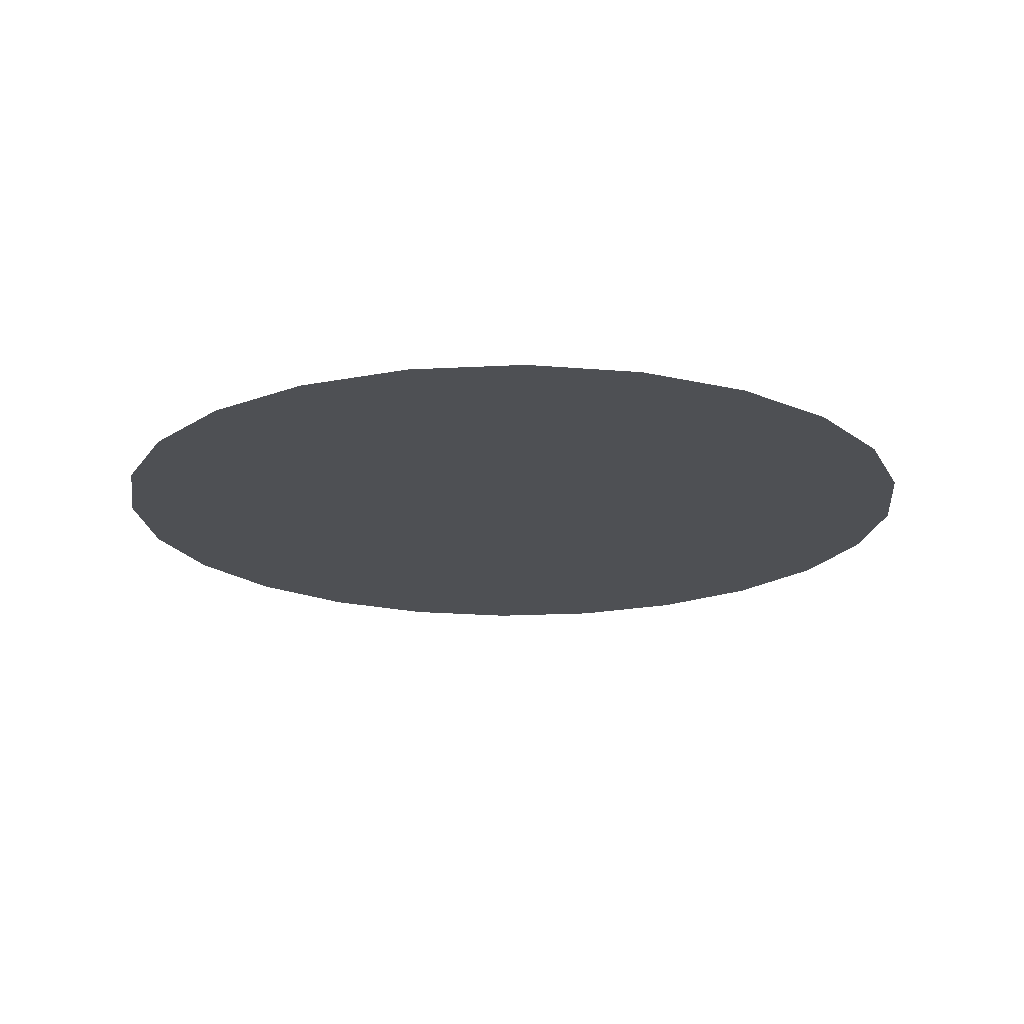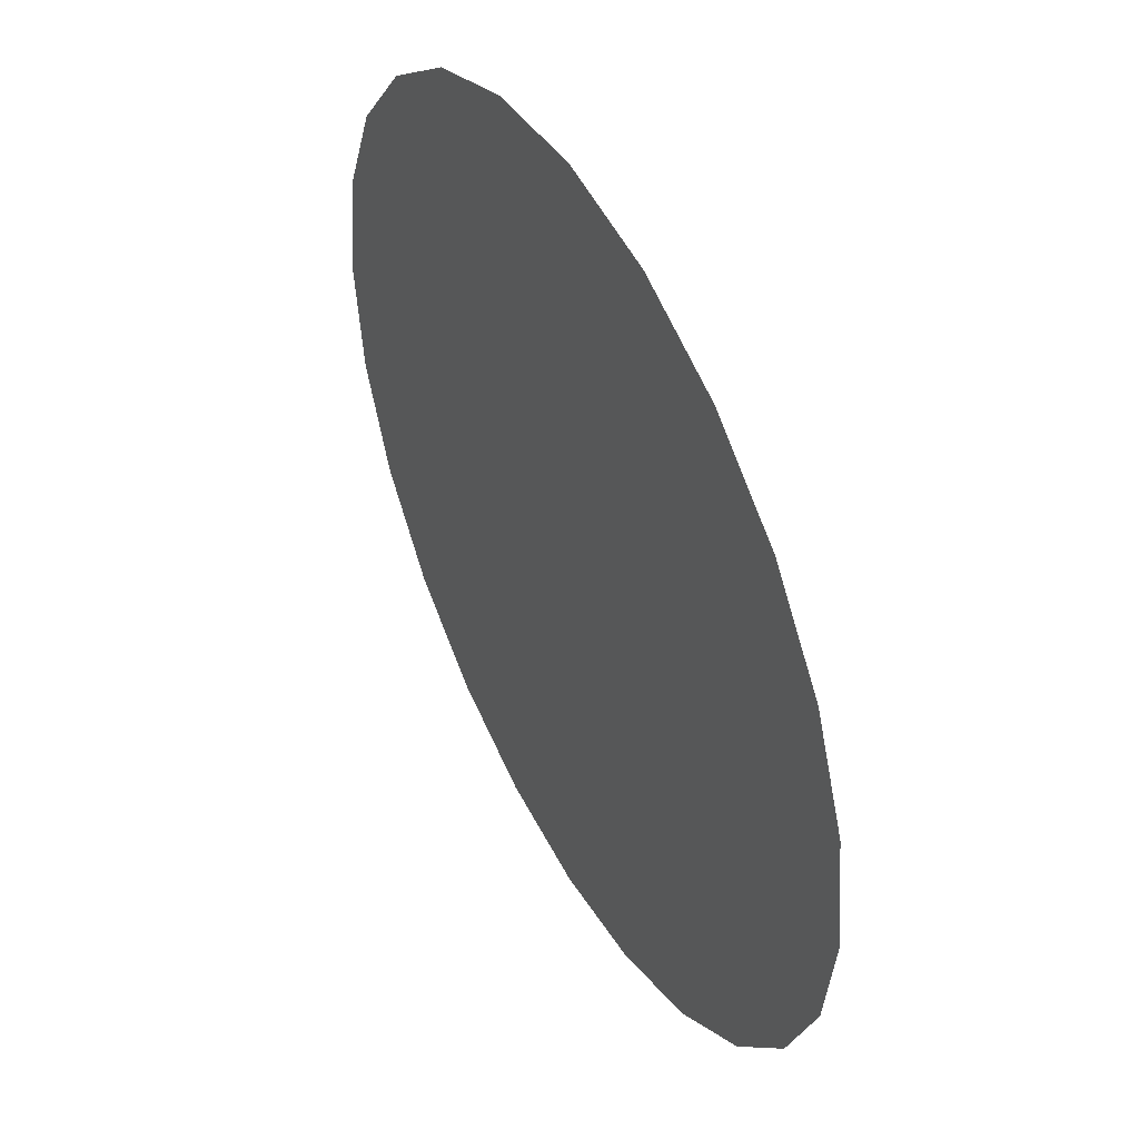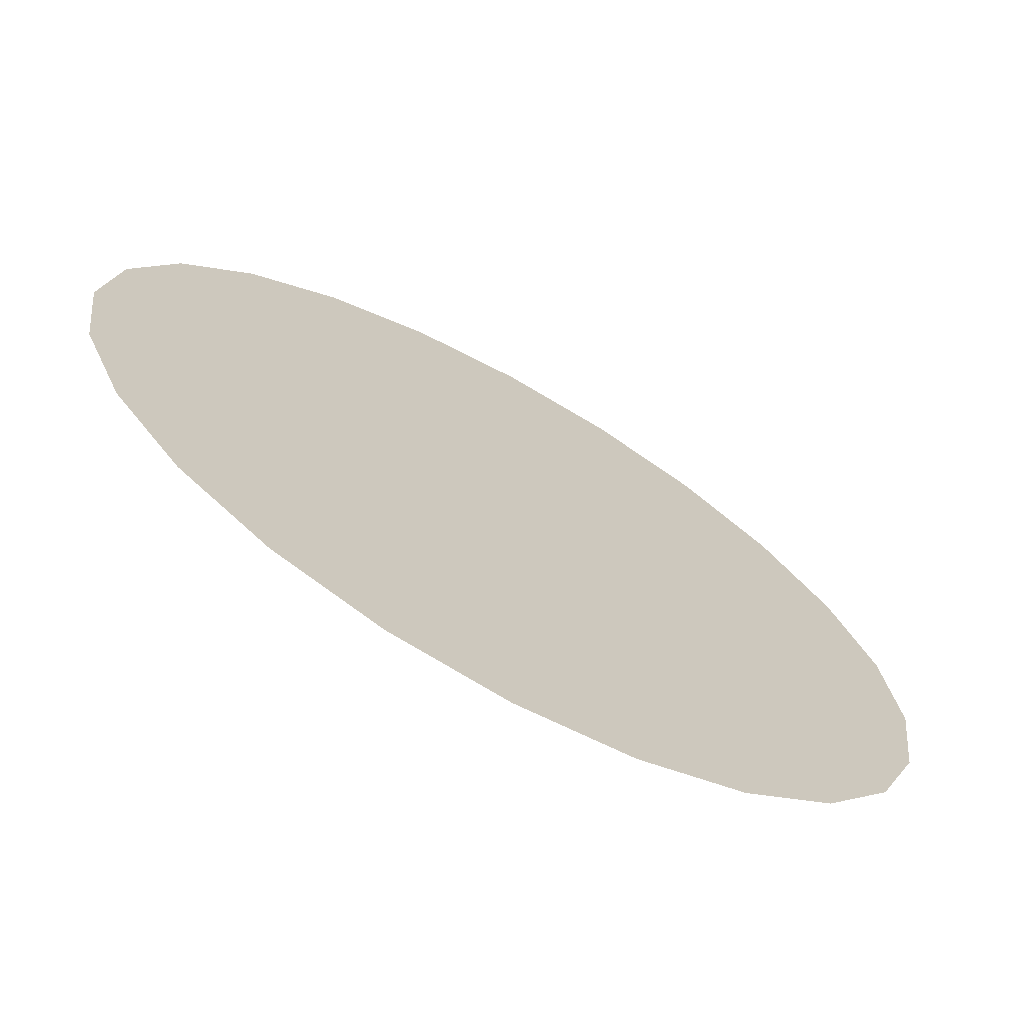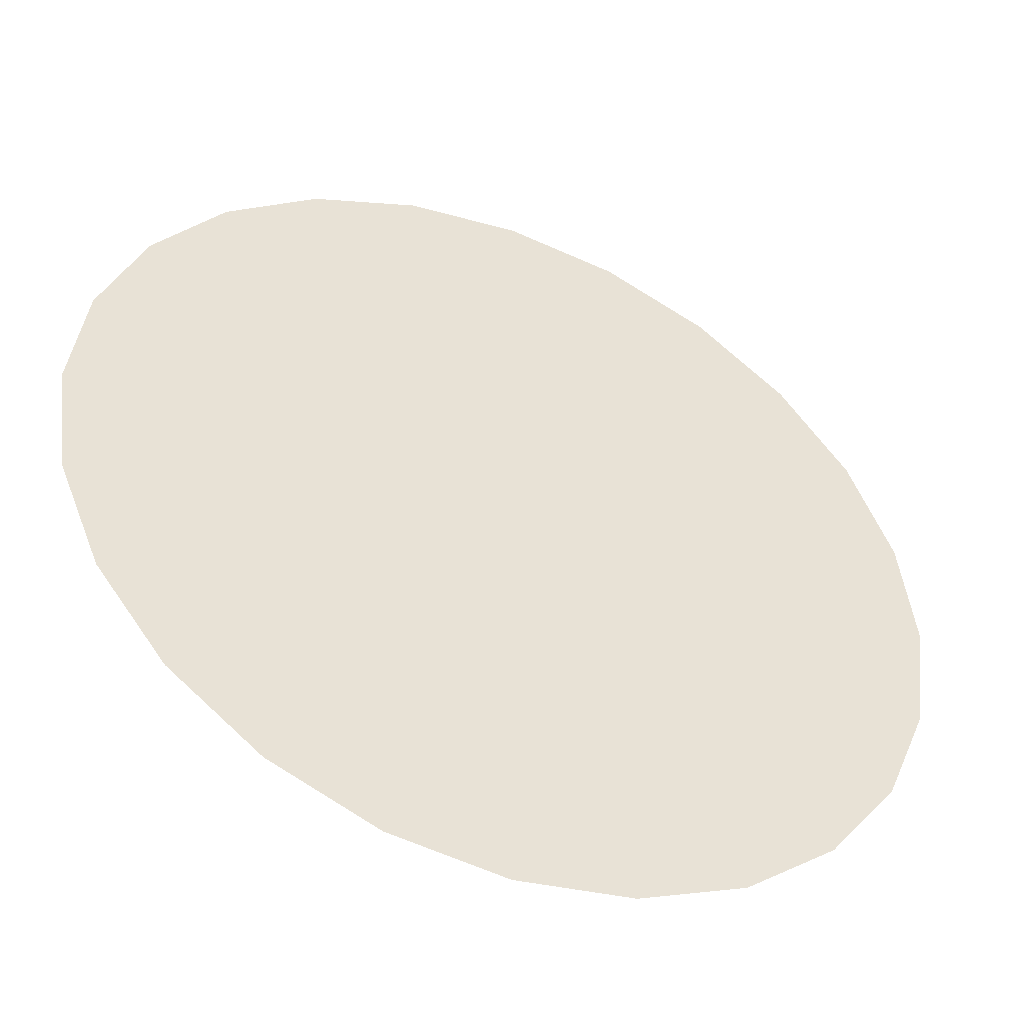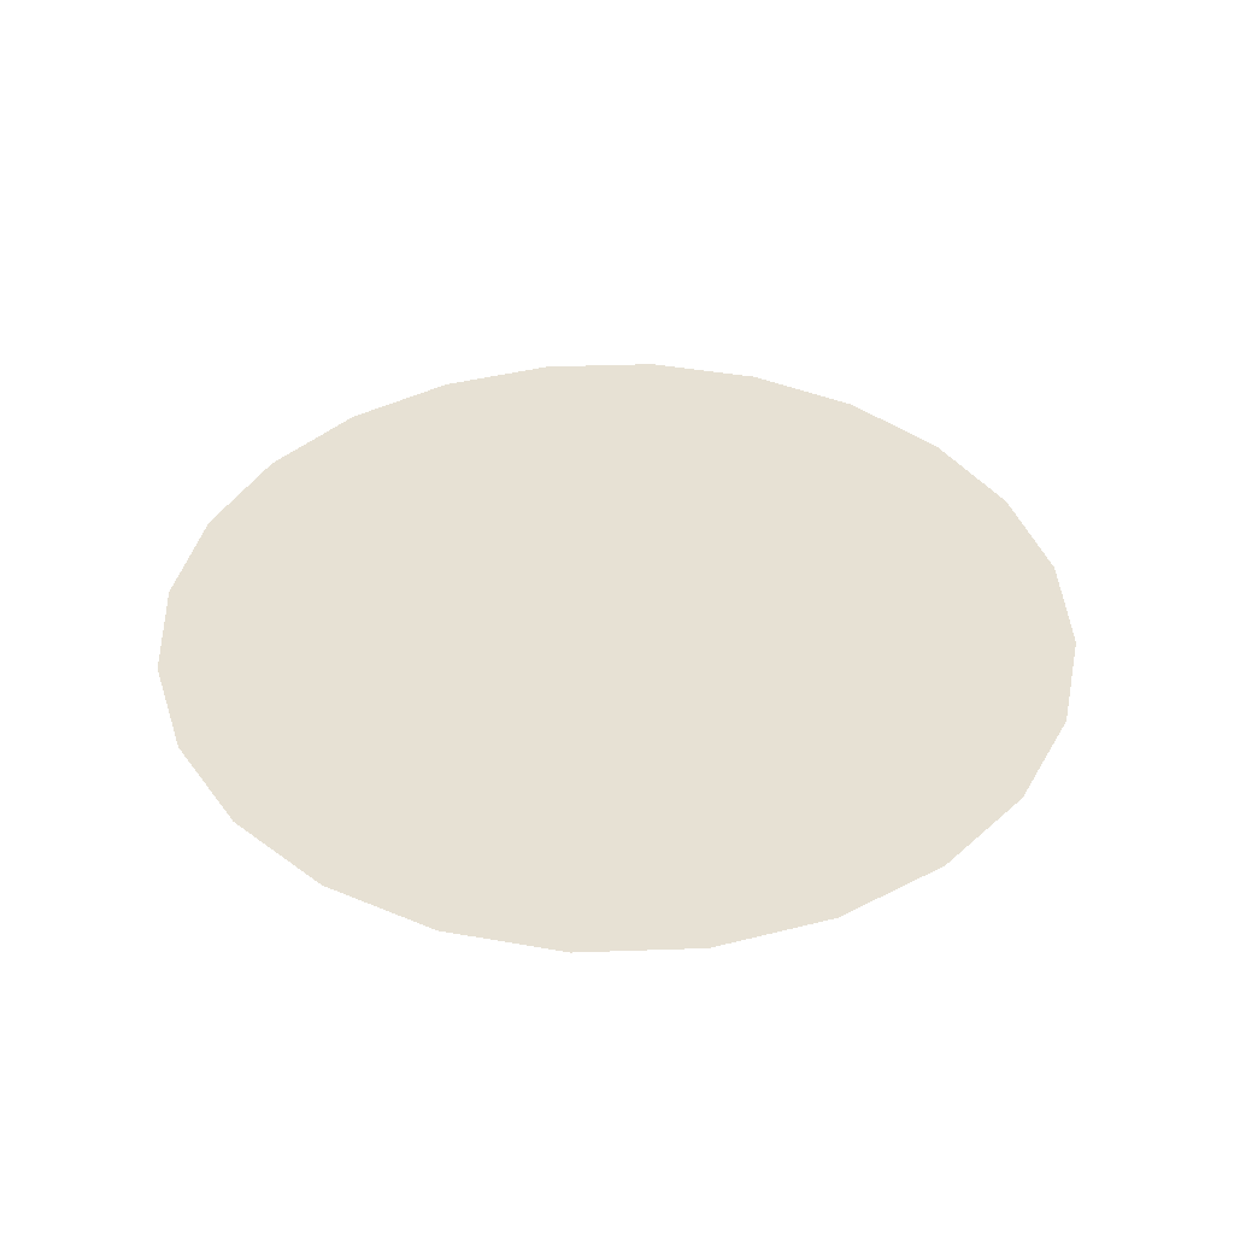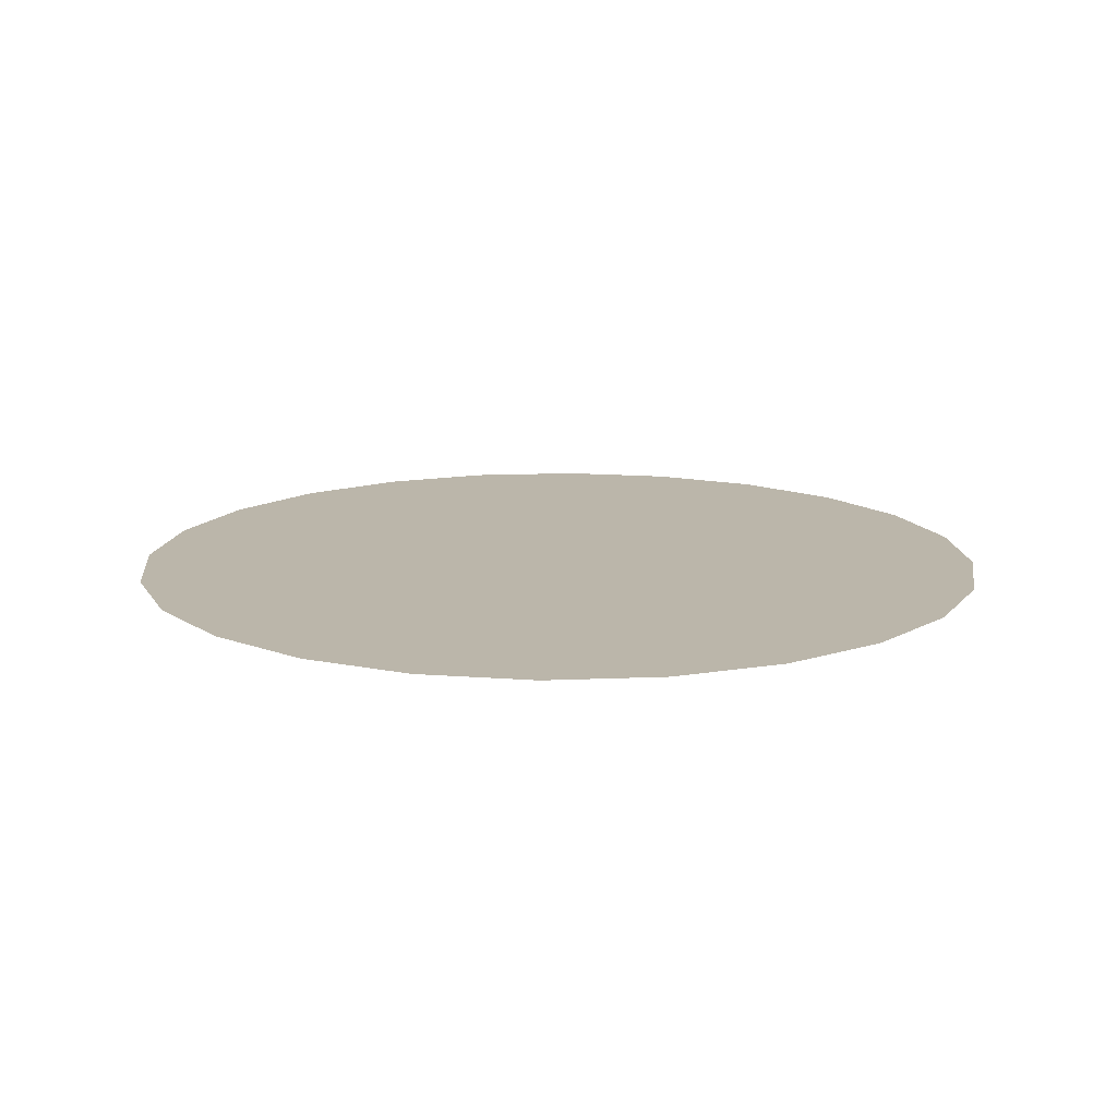
<metadata>
{"format":"obj","ext":"obj","renderer":"f3d","projection":"perspective","resolution":1024,"background":"white","views":[{"elev":-18.8,"azim":88.3,"up":"+Z"},{"elev":47.2,"azim":62.2,"up":"+Y"},{"elev":-70.1,"azim":150.8,"up":"+Y"},{"elev":-46.6,"azim":157.2,"up":"+Y"},{"elev":39.5,"azim":-160.0,"up":"+Z"},{"elev":14.1,"azim":92.1,"up":"+Z"}]}
</metadata>
<code>
o mesh67/mesh67-geometry/material_0/component_3#mesh67-geometry
v 0.2112 0.8315 0.03676
v 0.2112 0.8262 0.03676
v 0.2116 0.8288 0.03676
v 0.2102 0.834 0.03676
v 0.2102 0.8237 0.03676
v 0.2112 0.8262 0.03676
v 0.2102 0.834 0.03676
v 0.2112 0.8262 0.03676
v 0.2112 0.8315 0.03676
v 0.2086 0.8361 0.03676
v 0.2086 0.8216 0.03676
v 0.2102 0.8237 0.03676
v 0.2086 0.8361 0.03676
v 0.2102 0.8237 0.03676
v 0.2102 0.834 0.03676
v 0.2065 0.8377 0.03676
v 0.2065 0.8199 0.03676
v 0.2086 0.8216 0.03676
v 0.2065 0.8377 0.03676
v 0.2086 0.8216 0.03676
v 0.2086 0.8361 0.03676
v 0.204 0.8387 0.03676
v 0.204 0.8189 0.03676
v 0.2065 0.8199 0.03676
v 0.204 0.8387 0.03676
v 0.2065 0.8199 0.03676
v 0.2065 0.8377 0.03676
v 0.2013 0.8391 0.03676
v 0.2013 0.8186 0.03676
v 0.204 0.8189 0.03676
v 0.2013 0.8391 0.03676
v 0.204 0.8189 0.03676
v 0.204 0.8387 0.03676
v 0.1987 0.8387 0.03676
v 0.1987 0.8189 0.03676
v 0.2013 0.8186 0.03676
v 0.1987 0.8387 0.03676
v 0.2013 0.8186 0.03676
v 0.2013 0.8391 0.03676
v 0.1962 0.8377 0.03676
v 0.1987 0.8189 0.03676
v 0.1987 0.8387 0.03676
v 0.1962 0.8377 0.03676
v 0.1962 0.8199 0.03676
v 0.1987 0.8189 0.03676
v 0.1941 0.8361 0.03676
v 0.1962 0.8199 0.03676
v 0.1962 0.8377 0.03676
v 0.1941 0.8361 0.03676
v 0.1941 0.8216 0.03676
v 0.1962 0.8199 0.03676
v 0.1925 0.834 0.03676
v 0.1941 0.8216 0.03676
v 0.1941 0.8361 0.03676
v 0.1925 0.834 0.03676
v 0.1925 0.8237 0.03676
v 0.1941 0.8216 0.03676
v 0.1925 0.834 0.03676
v 0.1914 0.8262 0.03676
v 0.1925 0.8237 0.03676
v 0.1914 0.8315 0.03676
v 0.1914 0.8262 0.03676
v 0.1925 0.834 0.03676
v 0.1914 0.8262 0.03676
v 0.1914 0.8315 0.03676
v 0.1911 0.8288 0.03676
v 0.2116 0.8288 0.03676
v 0.2112 0.8262 0.03676
v 0.2112 0.8315 0.03676
v 0.2112 0.8262 0.03676
v 0.2102 0.8237 0.03676
v 0.2102 0.834 0.03676
v 0.2112 0.8315 0.03676
v 0.2112 0.8262 0.03676
v 0.2102 0.834 0.03676
v 0.2102 0.8237 0.03676
v 0.2086 0.8216 0.03676
v 0.2086 0.8361 0.03676
v 0.2102 0.834 0.03676
v 0.2102 0.8237 0.03676
v 0.2086 0.8361 0.03676
v 0.2086 0.8216 0.03676
v 0.2065 0.8199 0.03676
v 0.2065 0.8377 0.03676
v 0.2086 0.8361 0.03676
v 0.2086 0.8216 0.03676
v 0.2065 0.8377 0.03676
v 0.2065 0.8199 0.03676
v 0.204 0.8189 0.03676
v 0.204 0.8387 0.03676
v 0.2065 0.8377 0.03676
v 0.2065 0.8199 0.03676
v 0.204 0.8387 0.03676
v 0.204 0.8189 0.03676
v 0.2013 0.8186 0.03676
v 0.2013 0.8391 0.03676
v 0.204 0.8387 0.03676
v 0.204 0.8189 0.03676
v 0.2013 0.8391 0.03676
v 0.2013 0.8186 0.03676
v 0.1987 0.8189 0.03676
v 0.1987 0.8387 0.03676
v 0.2013 0.8391 0.03676
v 0.2013 0.8186 0.03676
v 0.1987 0.8387 0.03676
v 0.1987 0.8387 0.03676
v 0.1987 0.8189 0.03676
v 0.1962 0.8377 0.03676
v 0.1987 0.8189 0.03676
v 0.1962 0.8199 0.03676
v 0.1962 0.8377 0.03676
v 0.1962 0.8377 0.03676
v 0.1962 0.8199 0.03676
v 0.1941 0.8361 0.03676
v 0.1962 0.8199 0.03676
v 0.1941 0.8216 0.03676
v 0.1941 0.8361 0.03676
v 0.1941 0.8361 0.03676
v 0.1941 0.8216 0.03676
v 0.1925 0.834 0.03676
v 0.1941 0.8216 0.03676
v 0.1925 0.8237 0.03676
v 0.1925 0.834 0.03676
v 0.1925 0.8237 0.03676
v 0.1914 0.8262 0.03676
v 0.1925 0.834 0.03676
v 0.1925 0.834 0.03676
v 0.1914 0.8262 0.03676
v 0.1914 0.8315 0.03676
v 0.1911 0.8288 0.03676
v 0.1914 0.8315 0.03676
v 0.1914 0.8262 0.03676
f 1 2 3
f 4 5 6
f 7 8 9
f 10 11 12
f 13 14 15
f 16 17 18
f 19 20 21
f 22 23 24
f 25 26 27
f 28 29 30
f 31 32 33
f 34 35 36
f 37 38 39
f 40 41 42
f 43 44 45
f 46 47 48
f 49 50 51
f 52 53 54
f 55 56 57
f 58 59 60
f 61 62 63
f 64 65 66
f 67 68 69
f 70 71 72
f 73 74 75
f 76 77 78
f 79 80 81
f 82 83 84
f 85 86 87
f 88 89 90
f 91 92 93
f 94 95 96
f 97 98 99
f 100 101 102
f 103 104 105
f 106 107 108
f 109 110 111
f 112 113 114
f 115 116 117
f 118 119 120
f 121 122 123
f 124 125 126
f 127 128 129
f 130 131 132

</code>
